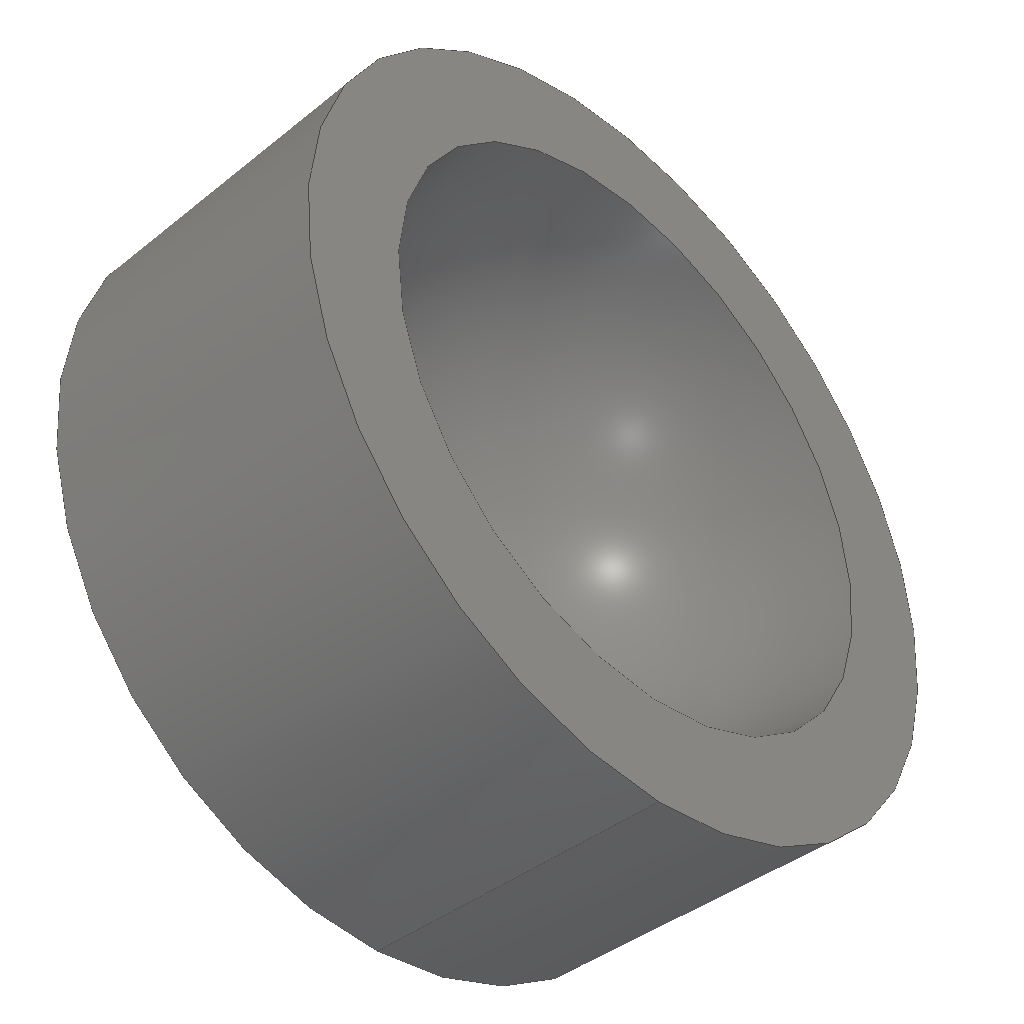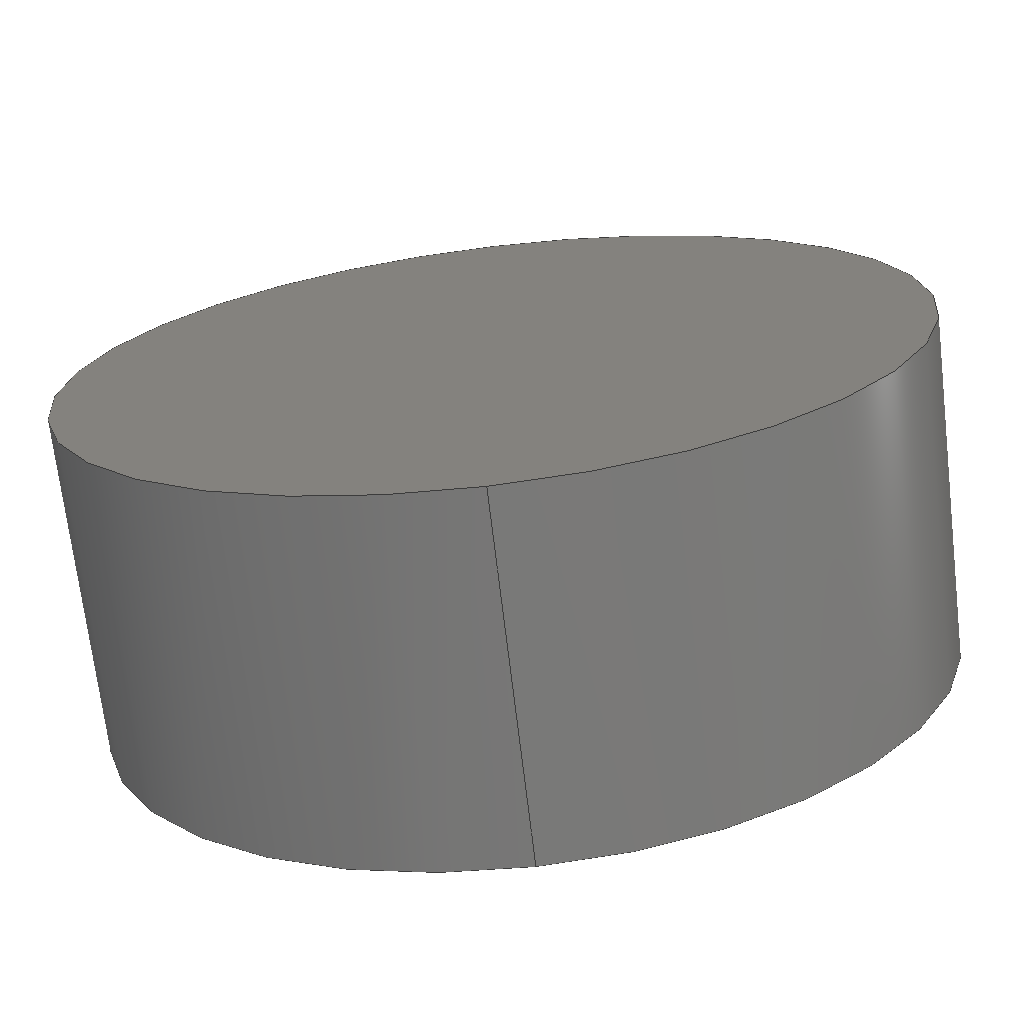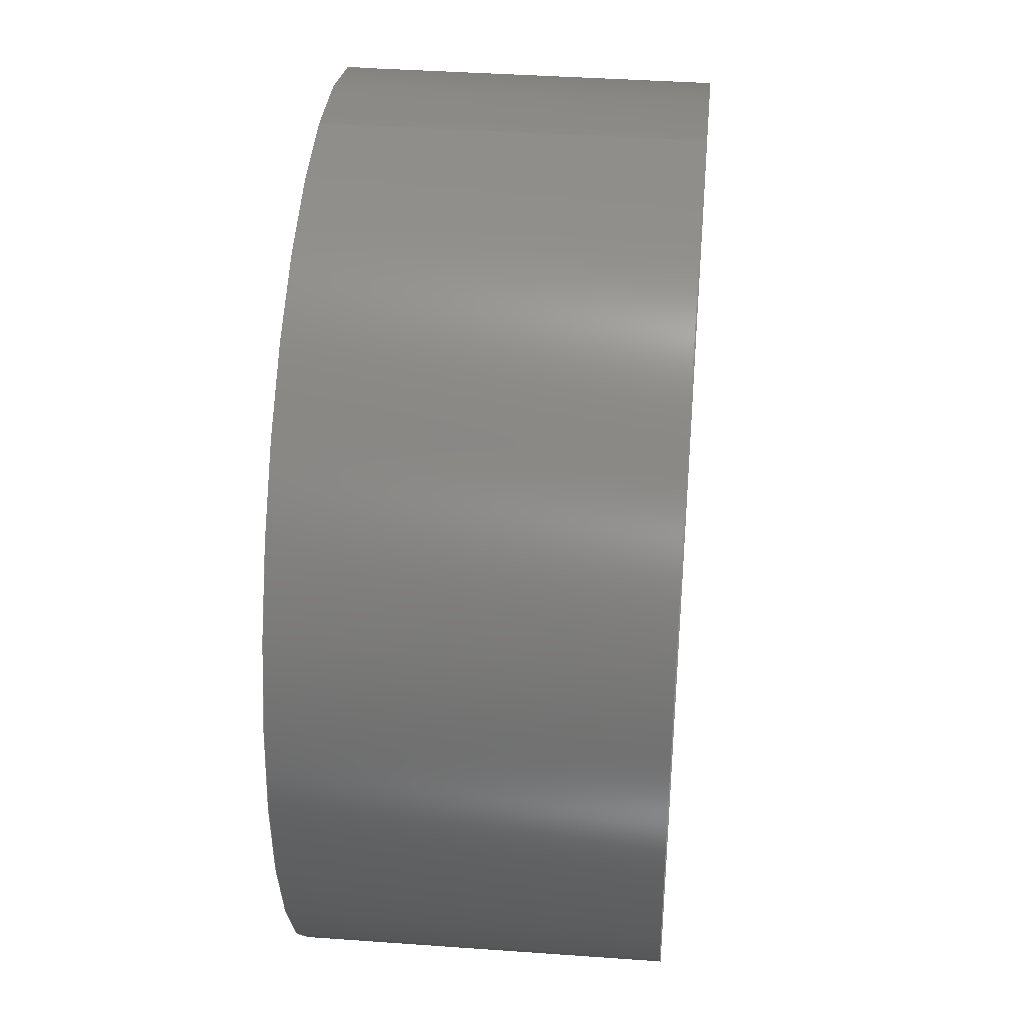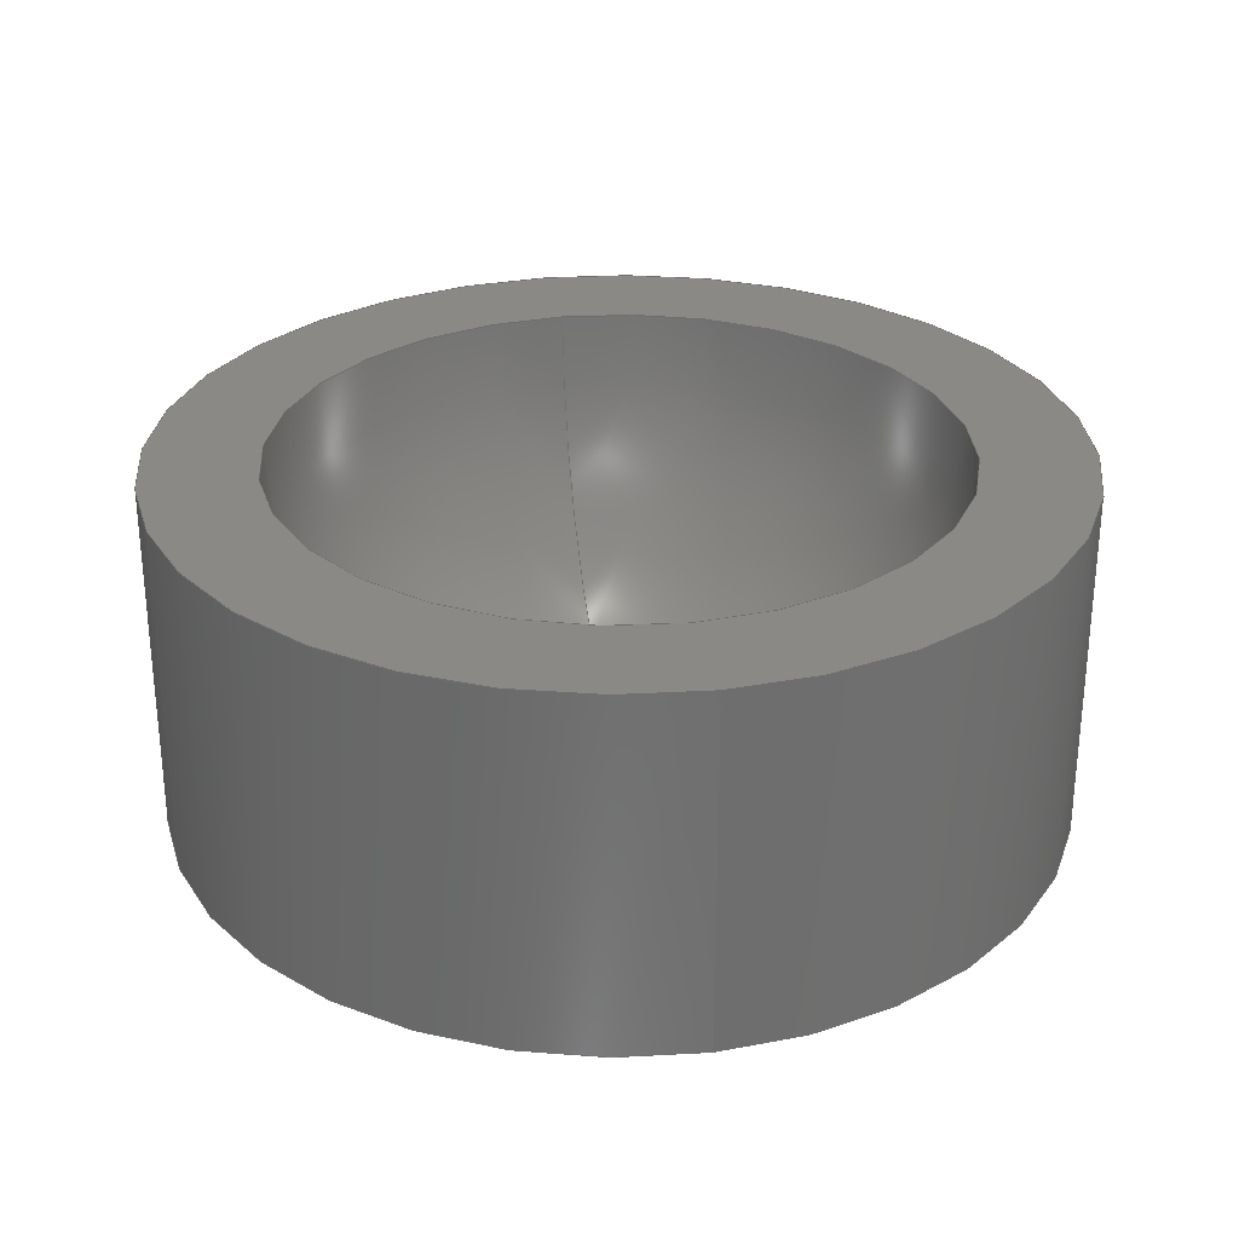
<metadata>
{"format":"step","ext":"step","renderer":"f3d","projection":"perspective","resolution":1024,"background":"white","views":[{"elev":-41.3,"azim":134.1,"up":"+Z"},{"elev":-70.9,"azim":6.8,"up":"+Z"},{"elev":38.5,"azim":-84.8,"up":"+Z"},{"elev":28.9,"azim":-10.3,"up":"+Y"}]}
</metadata>
<code>
ISO-10303-21;
DATA;
#1 = COORDINATED_UNIVERSAL_TIME_OFFSET ( 9, 0, .AHEAD. ) ;
#2 = SPHERICAL_SURFACE ( 'NONE', #174, 7.5 ) ;
#3 = VERTEX_POINT ( 'NONE', #133 ) ;
#4 = APPROVAL_STATUS ( 'not_yet_approved' ) ;
#5 = DATE_TIME_ROLE ( 'classification_date' ) ;
#6 = CALENDAR_DATE ( 2016, 20, 1 ) ;
#7 = FACE_OUTER_BOUND ( 'NONE', #159, .T. ) ;
#8 = FACE_OUTER_BOUND ( 'NONE', #25, .T. ) ;
#9 = PERSON_AND_ORGANIZATION_ROLE ( 'classification_officer' ) ;
#10 = PERSON_AND_ORGANIZATION ( #34, #104 ) ;
#11 = LOCAL_TIME ( 21, 26, 38, #17 ) ;
#12 = FACE_BOUND ( 'NONE', #194, .T. ) ;
#13 = SECURITY_CLASSIFICATION_LEVEL ( 'unclassified' ) ;
#14 = CARTESIAN_POINT ( 'NONE',  ( 0, 8, -10 ) ) ;
#15 = EDGE_LOOP ( 'NONE', ( #39, #26 ) ) ;
#16 = PERSON_AND_ORGANIZATION ( #34, #104 ) ;
#17 = COORDINATED_UNIVERSAL_TIME_OFFSET ( 9, 0, .AHEAD. ) ;
#18 = EDGE_LOOP ( 'NONE', ( #110, #168, #20, #29 ) ) ;
#19 = VERTEX_POINT ( 'NONE', #200 ) ;
#20 = ORIENTED_EDGE ( 'NONE', *, *, #175, .T. ) ;
#21 = ORIENTED_EDGE ( 'NONE', *, *, #143, .T. ) ;
#22 = APPROVAL_PERSON_ORGANIZATION ( #30, #84, #59 ) ;
#23 = ORIENTED_EDGE ( 'NONE', *, *, #187, .F. ) ;
#24 = PERSON_AND_ORGANIZATION ( #34, #104 ) ;
#25 = EDGE_LOOP ( 'NONE', ( #23, #185, #139, #42 ) ) ;
#26 = ORIENTED_EDGE ( 'NONE', *, *, #177, .F. ) ;
#27 = PERSON_AND_ORGANIZATION_ROLE ( 'creator' ) ;
#28 = LOCAL_TIME ( 21, 26, 38, #75 ) ;
#29 = ORIENTED_EDGE ( 'NONE', *, *, #184, .T. ) ;
#30 = PERSON_AND_ORGANIZATION ( #34, #104 ) ;
#31 = CALENDAR_DATE ( 2016, 20, 1 ) ;
#32 = ORIENTED_EDGE ( 'NONE', *, *, #201, .F. ) ;
#33 = APPROVAL ( #4, 'UNSPECIFIED' ) ;
#34 = PERSON ( 'UNSPECIFIED', 'UNSPECIFIED', 'UNSPECIFIED', ('UNSPECIFIED'), ('UNSPECIFIED'), ('UNSPECIFIED') ) ;
#35 = CC_DESIGN_DATE_AND_TIME_ASSIGNMENT ( #205, #5, ( #54 ) ) ;
#36 = MANIFOLD_SOLID_BREP ( 'Cut-Revolve2', #107 ) ;
#37 = DIRECTION ( 'NONE',  ( 0, 1, -6.939e-15 ) ) ;
#38 = APPROVAL_ROLE ( '' ) ;
#39 = ORIENTED_EDGE ( 'NONE', *, *, #184, .F. ) ;
#40 = CIRCLE ( 'NONE', #127, 10 ) ;
#41 = VERTEX_POINT ( 'NONE', #141 ) ;
#42 = ORIENTED_EDGE ( 'NONE', *, *, #175, .F. ) ;
#43 = APPROVAL_DATE_TIME ( #50, #69 ) ;
#44 = VECTOR ( 'NONE', #183, 1000 ) ;
#45 = VERTEX_POINT ( 'NONE', #97 ) ;
#46 = PRODUCT_RELATED_PRODUCT_CATEGORY ( 'detail', '', ( #179 ) ) ;
#47 = APPROVAL_STATUS ( 'not_yet_approved' ) ;
#48 = CC_DESIGN_PERSON_AND_ORGANIZATION_ASSIGNMENT ( #10, #9, ( #54 ) ) ;
#49 = DATE_TIME_ROLE ( 'creation_date' ) ;
#50 = DATE_AND_TIME ( #61, #63 ) ;
#51 = PERSON_AND_ORGANIZATION_ROLE ( 'creator' ) ;
#52 = DIRECTION ( 'NONE',  ( -0, -1, -0 ) ) ;
#53 = PERSON_AND_ORGANIZATION ( #34, #104 ) ;
#54 = SECURITY_CLASSIFICATION ( '', '', #13 ) ;
#55 = CC_DESIGN_SECURITY_CLASSIFICATION ( #54, ( #70 ) ) ;
#56 = ADVANCED_FACE ( 'NONE', ( #8 ), #196, .T. ) ;
#57 = ORIENTED_EDGE ( 'NONE', *, *, #143, .F. ) ;
#58 = CC_DESIGN_PERSON_AND_ORGANIZATION_ASSIGNMENT ( #16, #128, ( #70 ) ) ;
#59 = APPROVAL_ROLE ( '' ) ;
#60 = APPROVAL_STATUS ( 'not_yet_approved' ) ;
#61 = CALENDAR_DATE ( 2016, 20, 1 ) ;
#62 = DIRECTION ( 'NONE',  ( 0, 0, -1 ) ) ;
#63 = LOCAL_TIME ( 21, 26, 38, #83 ) ;
#64 = UNCERTAINTY_MEASURE_WITH_UNIT (LENGTH_MEASURE( 1e-05 ), #100, 'distance_accuracy_value', 'NONE');
#65 = CC_DESIGN_PERSON_AND_ORGANIZATION_ASSIGNMENT ( #24, #27, ( #70 ) ) ;
#66 = CC_DESIGN_APPROVAL ( #69, ( #70 ) ) ;
#67 = APPLICATION_PROTOCOL_DEFINITION ( 'international standard', 'config_control_design', 1994, #72 ) ;
#68 = ADVANCED_FACE ( 'NONE', ( #191 ), #193, .T. ) ;
#69 = APPROVAL ( #47, 'UNSPECIFIED' ) ;
#70 = PRODUCT_DEFINITION_FORMATION_WITH_SPECIFIED_SOURCE ( 'ANY', '', #179, .NOT_KNOWN. ) ;
#71 = ORIENTED_EDGE ( 'NONE', *, *, #204, .T. ) ;
#72 = APPLICATION_CONTEXT ( 'configuration controlled 3d designs of mechanical parts and assemblies' ) ;
#73 = PERSON_AND_ORGANIZATION_ROLE ( 'design_owner' ) ;
#74 = CC_DESIGN_DATE_AND_TIME_ASSIGNMENT ( #94, #49, ( #85 ) ) ;
#75 = COORDINATED_UNIVERSAL_TIME_OFFSET ( 9, 0, .AHEAD. ) ;
#76 = CC_DESIGN_PERSON_AND_ORGANIZATION_ASSIGNMENT ( #186, #51, ( #85 ) ) ;
#77 = CC_DESIGN_APPROVAL ( #84, ( #85 ) ) ;
#78 = ORIENTED_EDGE ( 'NONE', *, *, #201, .T. ) ;
#79 = DESIGN_CONTEXT ( 'detailed design', #72, 'design' ) ;
#80 = CARTESIAN_POINT ( 'NONE',  ( 0, 8, 0 ) ) ;
#81 = LOCAL_TIME ( 21, 26, 38, #1 ) ;
#82 = MECHANICAL_CONTEXT ( 'NONE', #91, 'mechanical' ) ;
#83 = COORDINATED_UNIVERSAL_TIME_OFFSET ( 9, 0, .AHEAD. ) ;
#84 = APPROVAL ( #60, 'UNSPECIFIED' ) ;
#85 = PRODUCT_DEFINITION ( 'UNKNOWN', '', #70, #79 ) ;
#86 = APPROVAL_PERSON_ORGANIZATION ( #92, #69, #38 ) ;
#87 = CC_DESIGN_PERSON_AND_ORGANIZATION_ASSIGNMENT ( #53, #73, ( #179 ) ) ;
#88 = APPLICATION_PROTOCOL_DEFINITION ( 'international standard', 'config_control_design', 1994, #91 ) ;
#89 = AXIS2_PLACEMENT_3D ( 'NONE', #106, #114, #90 ) ;
#90 = DIRECTION ( 'NONE',  ( 1, 0, 0 ) ) ;
#91 = APPLICATION_CONTEXT ( 'configuration controlled 3d designs of mechanical parts and assemblies' ) ;
#92 = PERSON_AND_ORGANIZATION ( #34, #104 ) ;
#93 = FACE_OUTER_BOUND ( 'NONE', #197, .T. ) ;
#94 = DATE_AND_TIME ( #111, #140 ) ;
#95 =( NAMED_UNIT ( * ) SI_UNIT ( $, .STERADIAN. ) SOLID_ANGLE_UNIT ( ) );
#96 = VERTEX_POINT ( 'NONE', #14 ) ;
#97 = CARTESIAN_POINT ( 'NONE',  ( 0, 0, -10 ) ) ;
#98 =( NAMED_UNIT ( * ) PLANE_ANGLE_UNIT ( ) SI_UNIT ( $, .RADIAN. ) );
#99 = VERTEX_POINT ( 'NONE', #132 ) ;
#100 =( LENGTH_UNIT ( ) NAMED_UNIT ( * ) SI_UNIT ( .MILLI., .METRE. ) );
#101 = DIRECTION ( 'NONE',  ( 0, 0, 1 ) ) ;
#102 = DIRECTION ( 'NONE',  ( 0, 1, 0 ) ) ;
#103 = CARTESIAN_POINT ( 'NONE',  ( 0, 8, 0 ) ) ;
#104 = ORGANIZATION ( 'UNSPECIFIED', 'UNSPECIFIED', '' ) ;
#105 = VECTOR ( 'NONE', #176, 1000 ) ;
#106 = CARTESIAN_POINT ( 'NONE',  ( 0, 0, 0 ) ) ;
#107 = CLOSED_SHELL ( 'NONE', ( #56, #68, #136, #202, #123 ) ) ;
#108 = APPROVAL_DATE_TIME ( #152, #33 ) ;
#109 = DIRECTION ( 'NONE',  ( 0, -6.939e-15, -1 ) ) ;
#110 = ORIENTED_EDGE ( 'NONE', *, *, #190, .F. ) ;
#111 = CALENDAR_DATE ( 2016, 20, 1 ) ;
#112 =( GEOMETRIC_REPRESENTATION_CONTEXT ( 3 ) GLOBAL_UNCERTAINTY_ASSIGNED_CONTEXT ( ( #64 ) ) GLOBAL_UNIT_ASSIGNED_CONTEXT ( ( #100, #98, #95 ) ) REPRESENTATION_CONTEXT ( 'NONE', 'WORKASPACE' ) );
#113 = AXIS2_PLACEMENT_3D ( 'NONE', #149, #118, #116 ) ;
#114 = DIRECTION ( 'NONE',  ( 0, 0, 1 ) ) ;
#115 = AXIS2_PLACEMENT_3D ( 'NONE', #103, #102, #101 ) ;
#116 = DIRECTION ( 'NONE',  ( 0, -0, 1 ) ) ;
#117 = APPROVAL_PERSON_ORGANIZATION ( #157, #33, #126 ) ;
#118 = DIRECTION ( 'NONE',  ( 0, 1, 0 ) ) ;
#119 = DIRECTION ( 'NONE',  ( 0, -6.939e-15, -1 ) ) ;
#120 = DIRECTION ( 'NONE',  ( -0, -1, -0 ) ) ;
#121 = DIRECTION ( 'NONE',  ( 0, -1, 6.983e-15 ) ) ;
#122 = CARTESIAN_POINT ( 'NONE',  ( 0, 8, 0 ) ) ;
#123 = ADVANCED_FACE ( 'NONE', ( #7 ), #2, .F. ) ;
#124 = AXIS2_PLACEMENT_3D ( 'NONE', #122, #121, #119 ) ;
#125 = CARTESIAN_POINT ( 'NONE',  ( 0, 8, 0 ) ) ;
#126 = APPROVAL_ROLE ( '' ) ;
#127 = AXIS2_PLACEMENT_3D ( 'NONE', #146, #145, #144 ) ;
#128 = PERSON_AND_ORGANIZATION_ROLE ( 'design_supplier' ) ;
#129 = AXIS2_PLACEMENT_3D ( 'NONE', #160, #156, #151 ) ;
#130 = AXIS2_PLACEMENT_3D ( 'NONE', #167, #166, #163 ) ;
#131 = AXIS2_PLACEMENT_3D ( 'NONE', #80, #199, #198 ) ;
#132 = CARTESIAN_POINT ( 'NONE',  ( 1.225e-15, 0, 10 ) ) ;
#133 = CARTESIAN_POINT ( 'NONE',  ( 0, 8, -7.5 ) ) ;
#134 = AXIS2_PLACEMENT_3D ( 'NONE', #182, #181, #180 ) ;
#135 = PLANE ( 'NONE',  #113 ) ;
#136 = ADVANCED_FACE ( 'NONE', ( #12, #93 ), #150, .T. ) ;
#137 = ADVANCED_BREP_SHAPE_REPRESENTATION ( 'ballSocketTop_Default_sldprt', ( #36, #89 ), #112 ) ;
#138 = CARTESIAN_POINT ( 'NONE',  ( 0, 8, 0 ) ) ;
#139 = ORIENTED_EDGE ( 'NONE', *, *, #177, .T. ) ;
#140 = LOCAL_TIME ( 21, 26, 38, #169 ) ;
#141 = CARTESIAN_POINT ( 'NONE',  ( 9.185e-16, 8, 7.5 ) ) ;
#142 = CIRCLE ( 'NONE', #124, 7.5 ) ;
#143 = EDGE_CURVE ( 'NONE', #41, #3, #173, .T. ) ;
#144 = DIRECTION ( 'NONE',  ( 0, 0, 1 ) ) ;
#145 = DIRECTION ( 'NONE',  ( 0, 1, 0 ) ) ;
#146 = CARTESIAN_POINT ( 'NONE',  ( 0, 8, 0 ) ) ;
#147 = CARTESIAN_POINT ( 'NONE',  ( 1.225e-15, 8, 10 ) ) ;
#148 = CC_DESIGN_APPROVAL ( #33, ( #54 ) ) ;
#149 = CARTESIAN_POINT ( 'NONE',  ( 0, 0, 0 ) ) ;
#150 = PLANE ( 'NONE',  #131 ) ;
#151 = DIRECTION ( 'NONE',  ( 0, 0, 1 ) ) ;
#152 = DATE_AND_TIME ( #195, #28 ) ;
#153 = CIRCLE ( 'NONE', #115, 10 ) ;
#154 = PRODUCT_DEFINITION_SHAPE ( 'NONE', 'NONE',  #85 ) ;
#155 = SHAPE_DEFINITION_REPRESENTATION ( #154, #137 ) ;
#156 = DIRECTION ( 'NONE',  ( 0, 1, 0 ) ) ;
#157 = PERSON_AND_ORGANIZATION ( #34, #104 ) ;
#158 = FACE_OUTER_BOUND ( 'NONE', #15, .T. ) ;
#159 = EDGE_LOOP ( 'NONE', ( #32, #57 ) ) ;
#160 = CARTESIAN_POINT ( 'NONE',  ( 0, 0, 0 ) ) ;
#161 = AXIS2_PLACEMENT_3D ( 'NONE', #138, #120, #172 ) ;
#162 = CARTESIAN_POINT ( 'NONE',  ( 0, 8, 0 ) ) ;
#163 = DIRECTION ( 'NONE',  ( 0, 0, 1 ) ) ;
#164 = LINE ( 'NONE', #147, #105 ) ;
#165 = ORIENTED_EDGE ( 'NONE', *, *, #187, .T. ) ;
#166 = DIRECTION ( 'NONE',  ( 0, 1, 0 ) ) ;
#167 = CARTESIAN_POINT ( 'NONE',  ( 0, 0, 0 ) ) ;
#168 = ORIENTED_EDGE ( 'NONE', *, *, #204, .F. ) ;
#169 = COORDINATED_UNIVERSAL_TIME_OFFSET ( 9, 0, .AHEAD. ) ;
#170 = AXIS2_PLACEMENT_3D ( 'NONE', #162, #52, #62 ) ;
#171 = CIRCLE ( 'NONE', #129, 10 ) ;
#172 = DIRECTION ( 'NONE',  ( 0, 0, -1 ) ) ;
#173 = CIRCLE ( 'NONE', #134, 7.5 ) ;
#174 = AXIS2_PLACEMENT_3D ( 'NONE', #125, #37, #109 ) ;
#175 = EDGE_CURVE ( 'NONE', #96, #45, #189, .T. ) ;
#176 = DIRECTION ( 'NONE',  ( -0, -1, -0 ) ) ;
#177 = EDGE_CURVE ( 'NONE', #99, #45, #178, .T. ) ;
#178 = CIRCLE ( 'NONE', #130, 10 ) ;
#179 = PRODUCT ( 'ballSocketTop_Default_sldprt', 'ballSocketTop_Default_sldprt', '', ( #82 ) ) ;
#180 = DIRECTION ( 'NONE',  ( 0, -6.939e-15, -1 ) ) ;
#181 = DIRECTION ( 'NONE',  ( 0, -1, 6.983e-15 ) ) ;
#182 = CARTESIAN_POINT ( 'NONE',  ( 0, 8, 0 ) ) ;
#183 = DIRECTION ( 'NONE',  ( -0, -1, -0 ) ) ;
#184 = EDGE_CURVE ( 'NONE', #45, #99, #171, .T. ) ;
#185 = ORIENTED_EDGE ( 'NONE', *, *, #190, .T. ) ;
#186 = PERSON_AND_ORGANIZATION ( #34, #104 ) ;
#187 = EDGE_CURVE ( 'NONE', #19, #96, #40, .T. ) ;
#188 = APPROVAL_DATE_TIME ( #192, #84 ) ;
#189 = LINE ( 'NONE', #203, #44 ) ;
#190 = EDGE_CURVE ( 'NONE', #19, #99, #164, .T. ) ;
#191 = FACE_OUTER_BOUND ( 'NONE', #18, .T. ) ;
#192 = DATE_AND_TIME ( #6, #11 ) ;
#193 = CYLINDRICAL_SURFACE ( 'NONE', #161, 10 ) ;
#194 = EDGE_LOOP ( 'NONE', ( #78, #21 ) ) ;
#195 = CALENDAR_DATE ( 2016, 20, 1 ) ;
#196 = CYLINDRICAL_SURFACE ( 'NONE', #170, 10 ) ;
#197 = EDGE_LOOP ( 'NONE', ( #71, #165 ) ) ;
#198 = DIRECTION ( 'NONE',  ( 0, -0, 1 ) ) ;
#199 = DIRECTION ( 'NONE',  ( 0, 1, 0 ) ) ;
#200 = CARTESIAN_POINT ( 'NONE',  ( 1.225e-15, 8, 10 ) ) ;
#201 = EDGE_CURVE ( 'NONE', #3, #41, #142, .T. ) ;
#202 = ADVANCED_FACE ( 'NONE', ( #158 ), #135, .F. ) ;
#203 = CARTESIAN_POINT ( 'NONE',  ( 0, 8, -10 ) ) ;
#204 = EDGE_CURVE ( 'NONE', #96, #19, #153, .T. ) ;
#205 = DATE_AND_TIME ( #31, #81 ) ;
ENDSEC;
END-ISO-10303-21;

</code>
